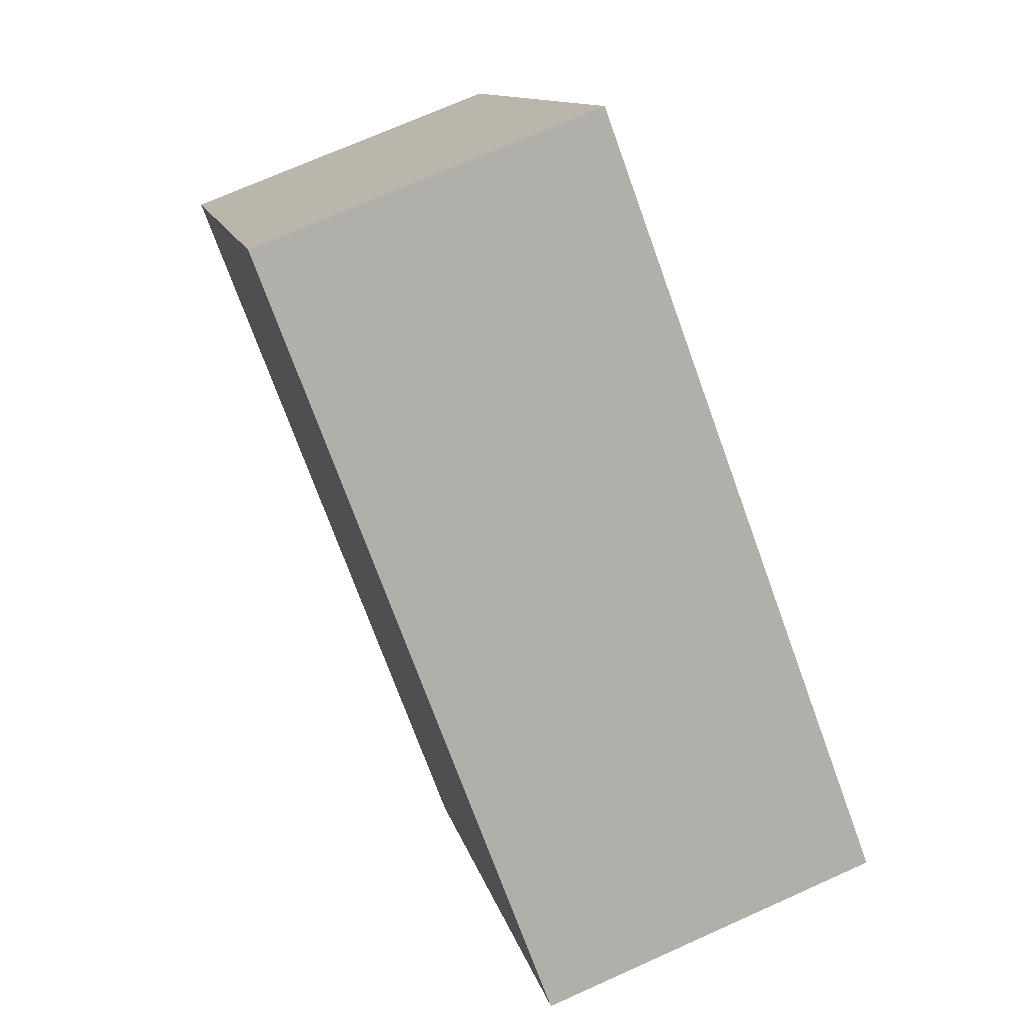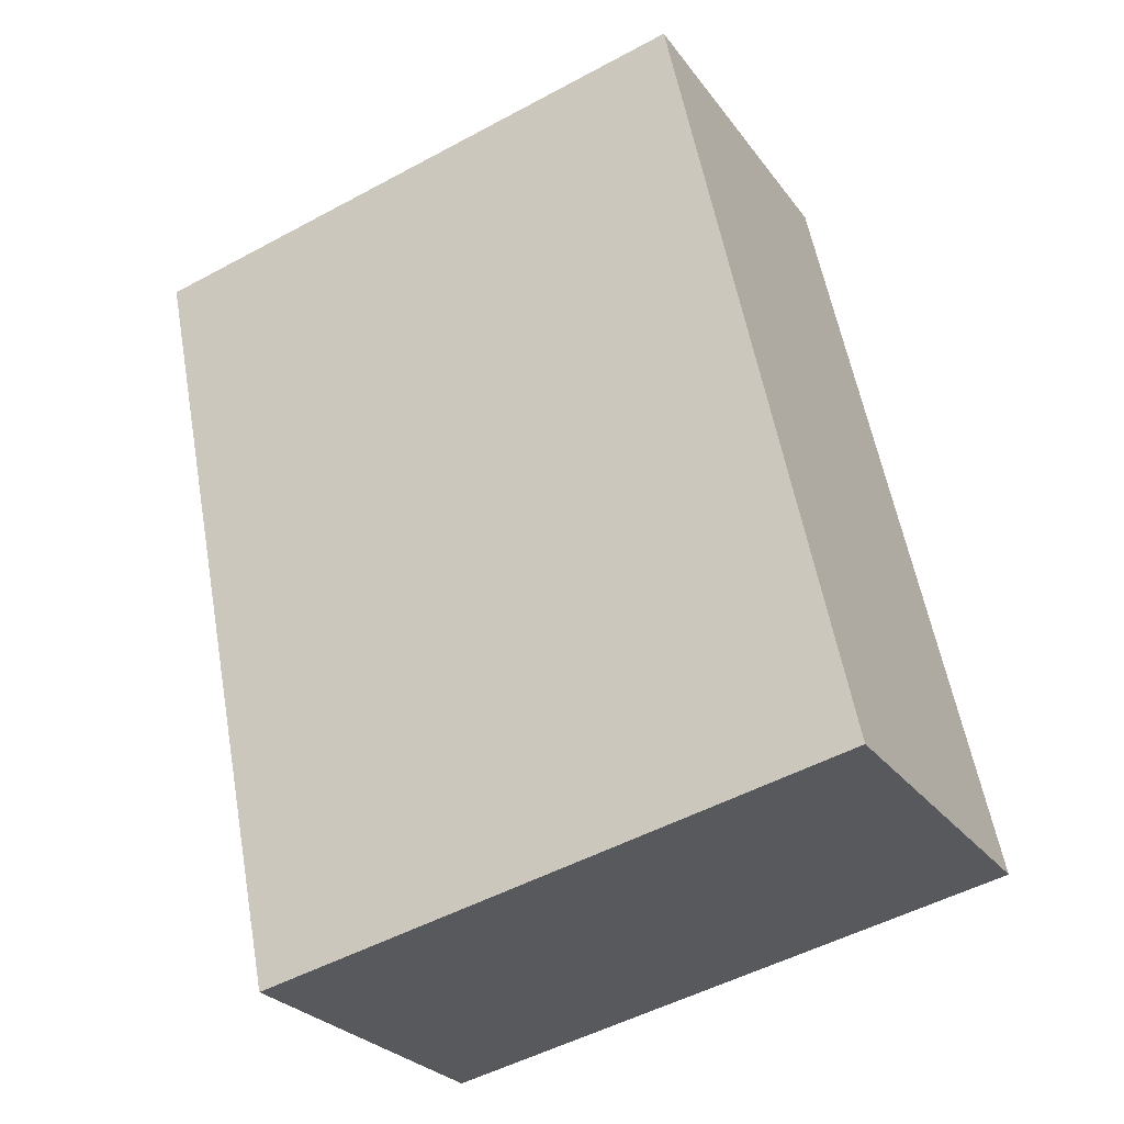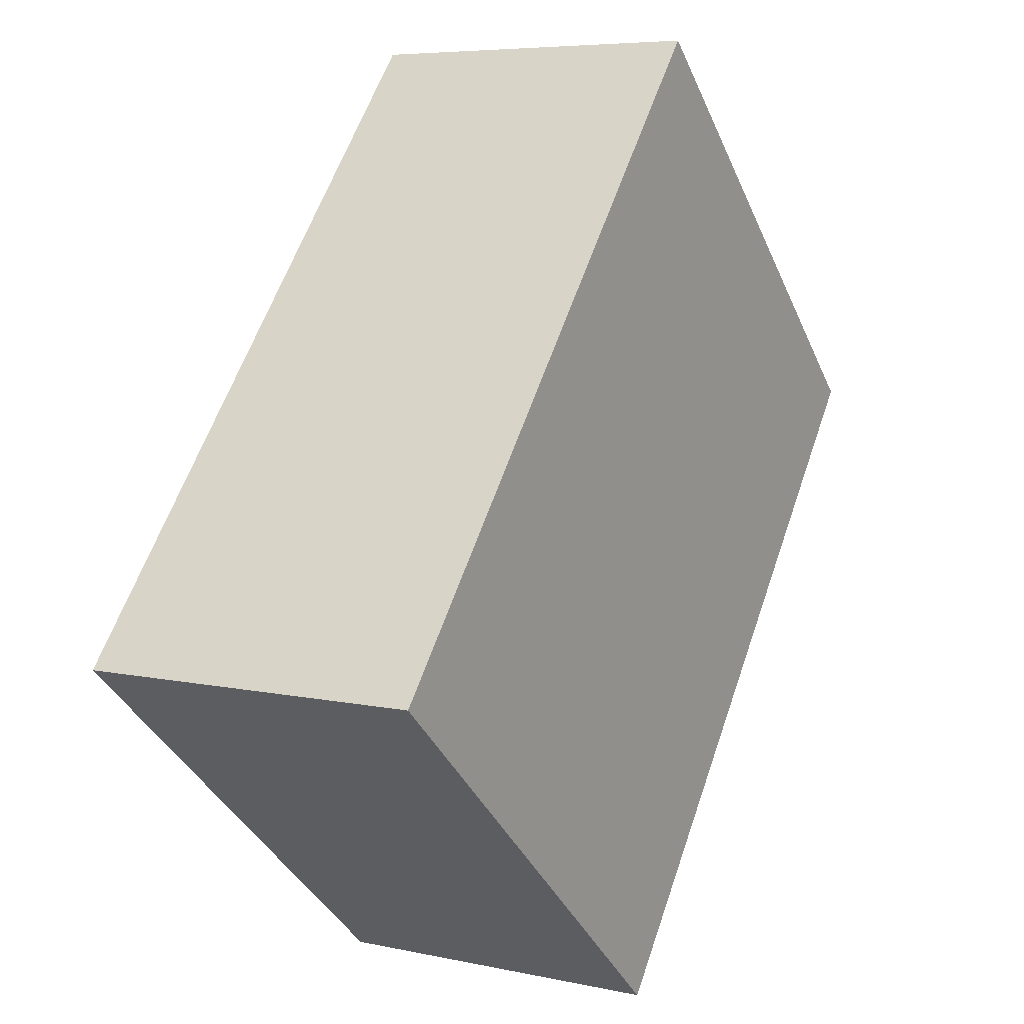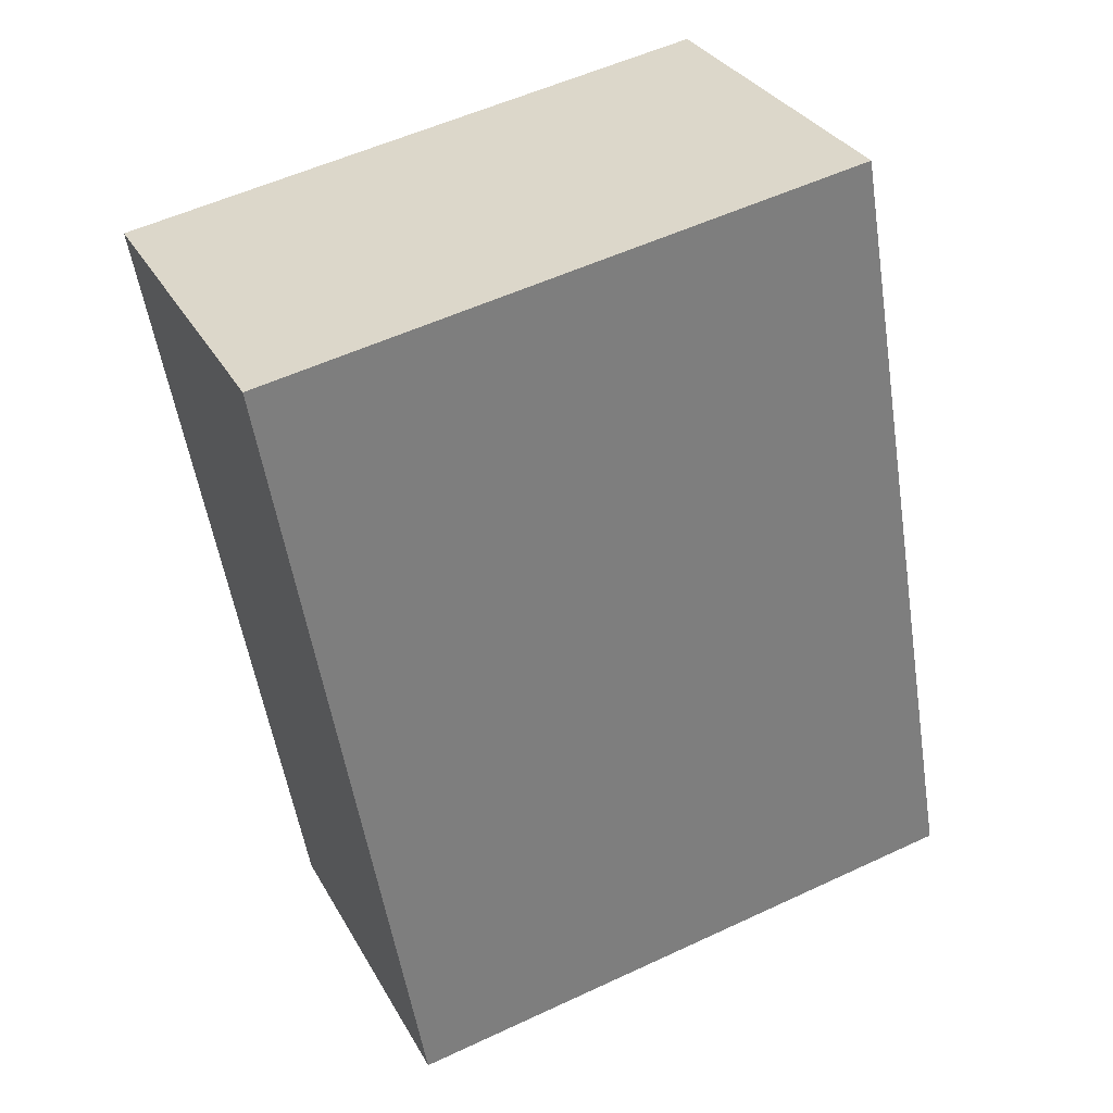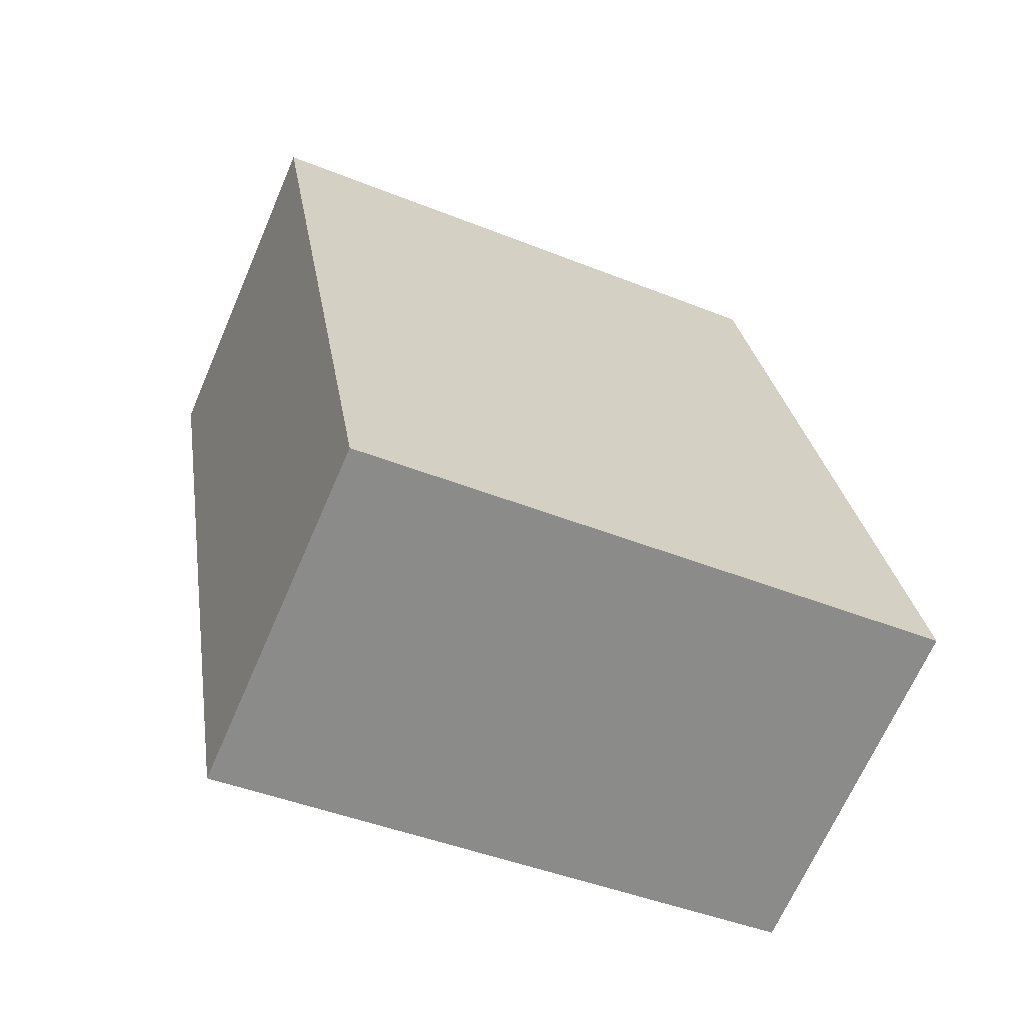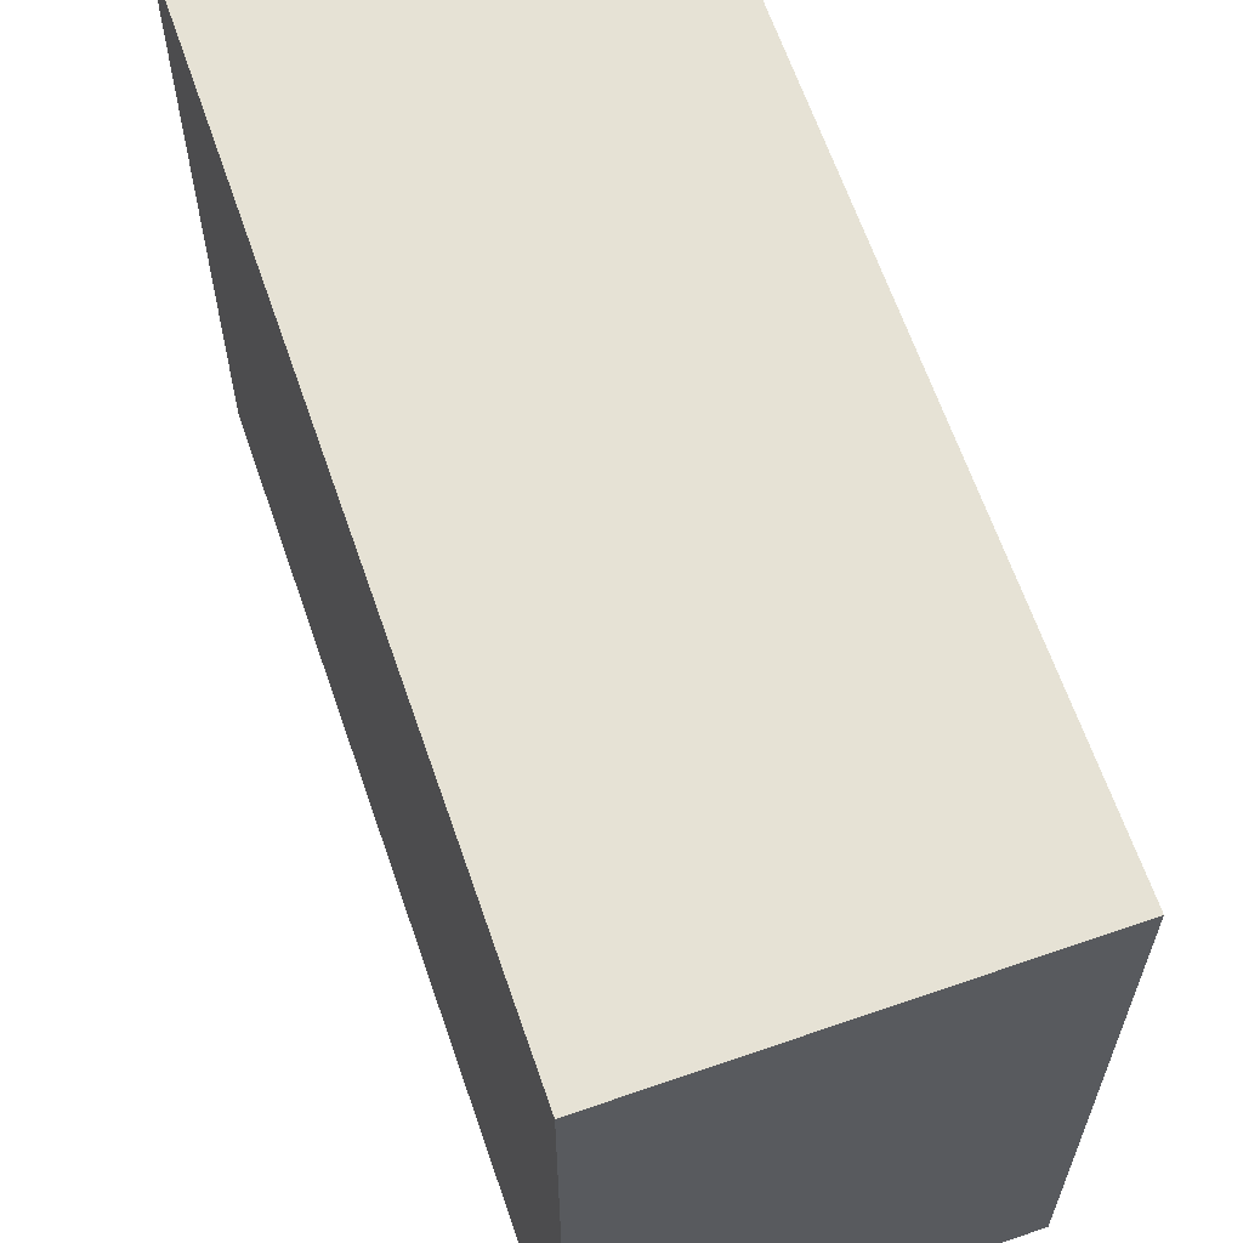
<metadata>
{"format":"obj","ext":"obj","renderer":"f3d","projection":"perspective","resolution":1024,"background":"white","views":[{"elev":12.0,"azim":168.0,"up":"+Z"},{"elev":-50.9,"azim":120.5,"up":"+Z"},{"elev":-38.3,"azim":22.0,"up":"+Z"},{"elev":54.3,"azim":-116.4,"up":"+Z"},{"elev":-44.3,"azim":-115.1,"up":"+Z"},{"elev":63.9,"azim":1.5,"up":"+Y"}]}
</metadata>
<code>
v  0 17.75 1.087e-15
v  11.13 17.75 -0.324
v  9.851 17.75 -3.756
v  17.08 17.75 15.65
v  8.435 17.75 22.7
v  18.31 17.75 18.95
v  18.31 -1.16e-15 18.95
v  17.08 -9.582e-16 15.65
v  11.13 1.984e-17 -0.324
v  9.851 2.3e-16 -3.756
v  0 0 0
v  8.435 -1.39e-15 22.7
g defaultobject
f 1 2 3
f 2 1 4
f 4 1 5
f 4 5 6
f 7 4 6
f 4 7 2
f 2 7 8
f 2 8 9
f 2 9 3
f 3 9 10
f 10 1 3
f 1 10 11
f 11 5 1
f 5 11 12
f 12 6 5
f 6 12 7
f 9 11 10
f 11 9 8
f 11 8 7
f 11 7 12

</code>
